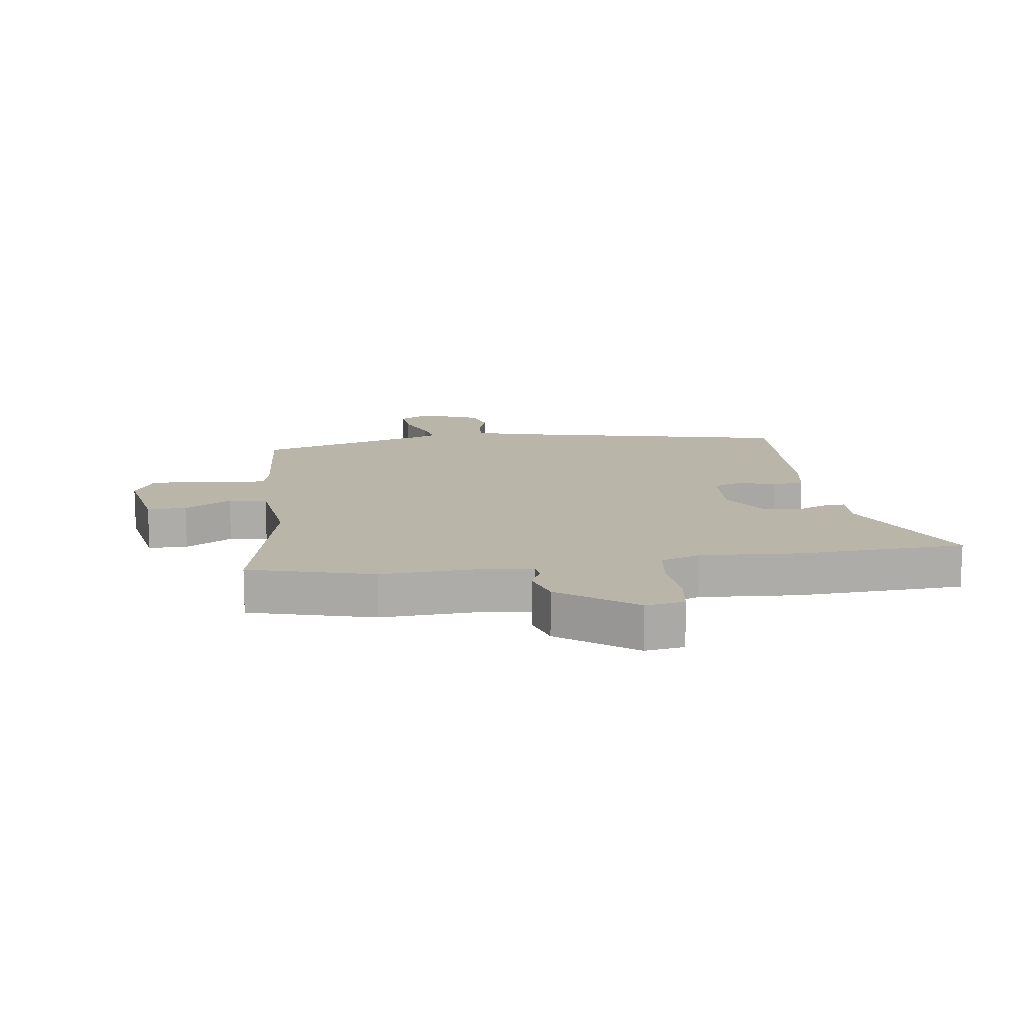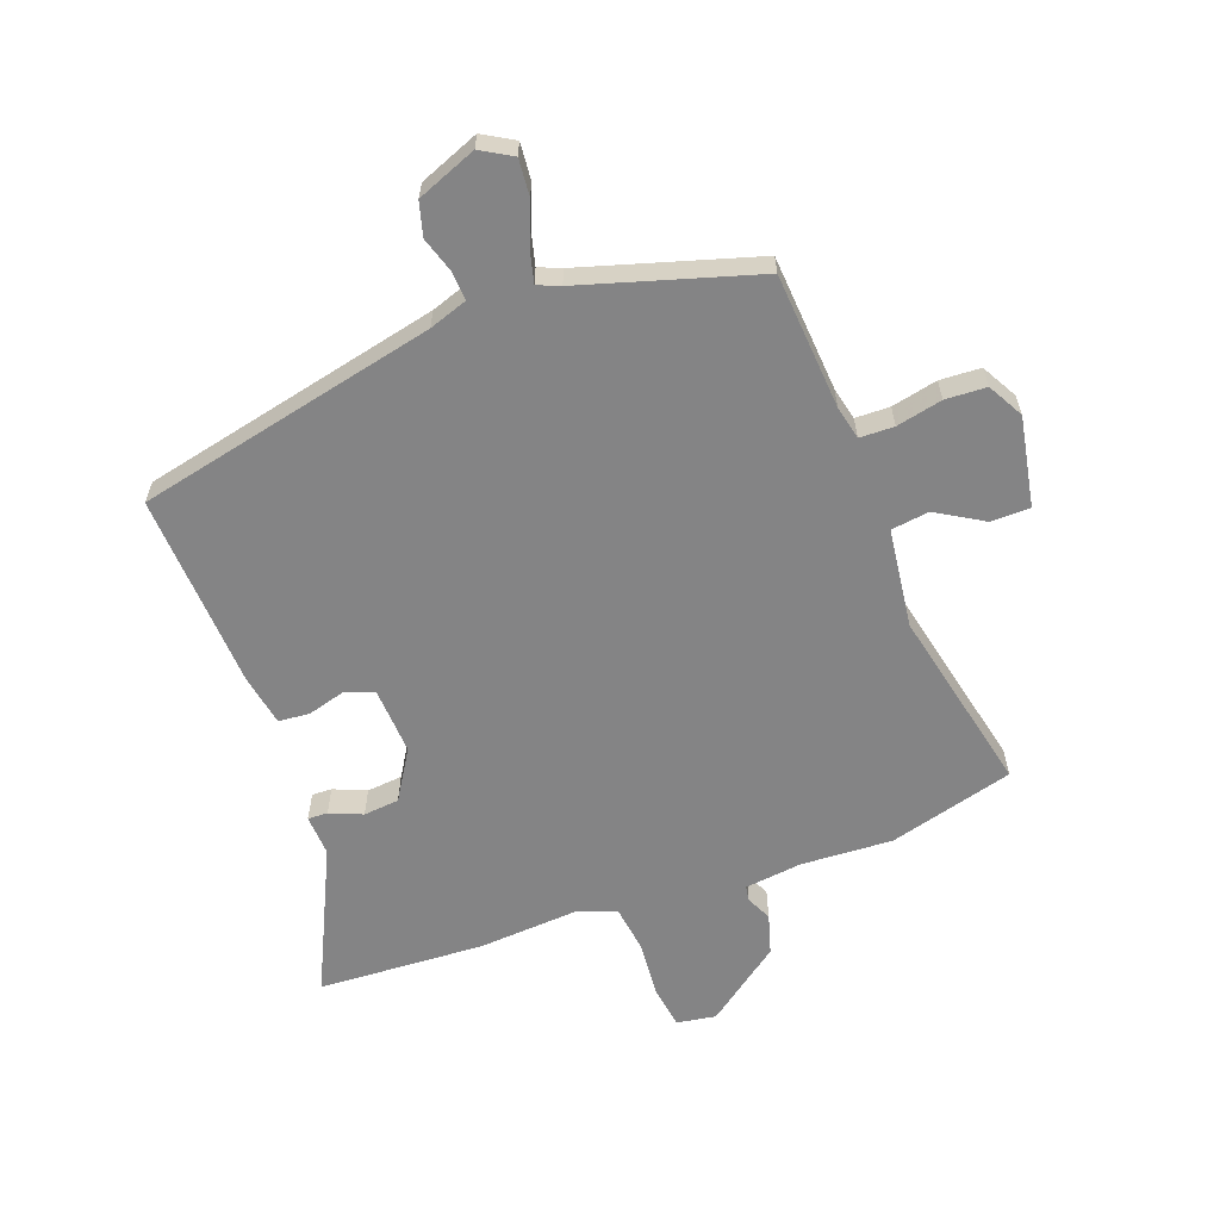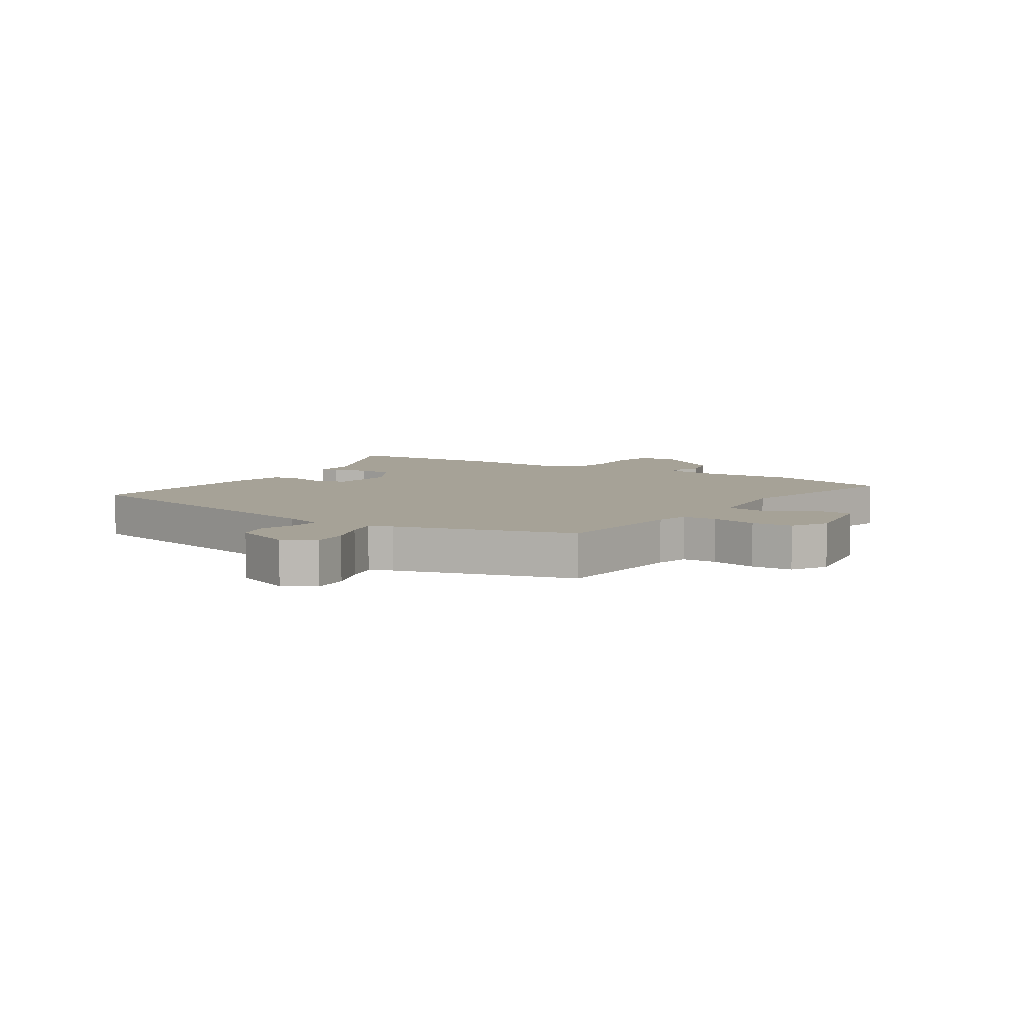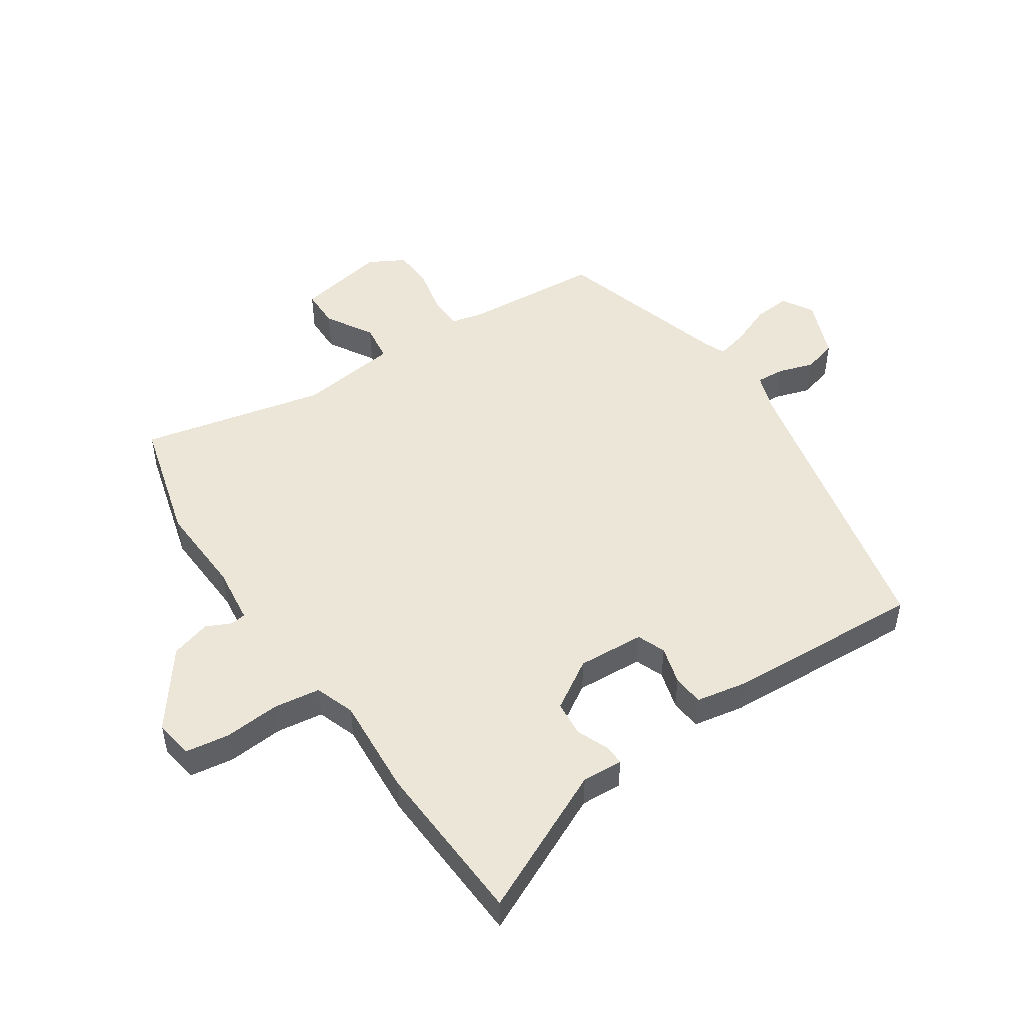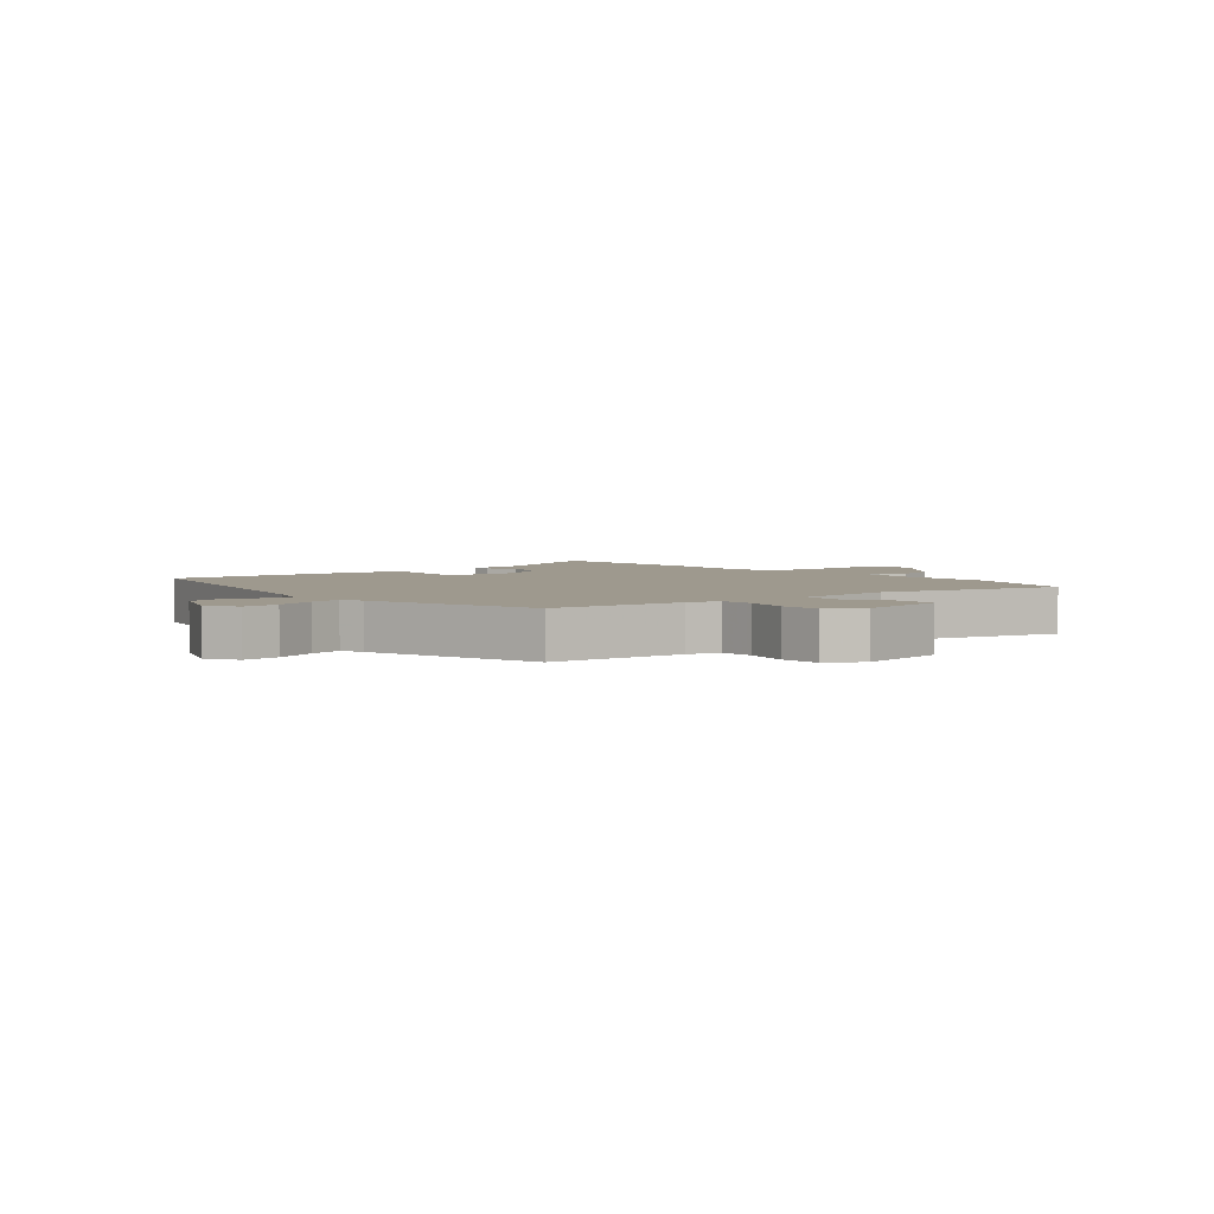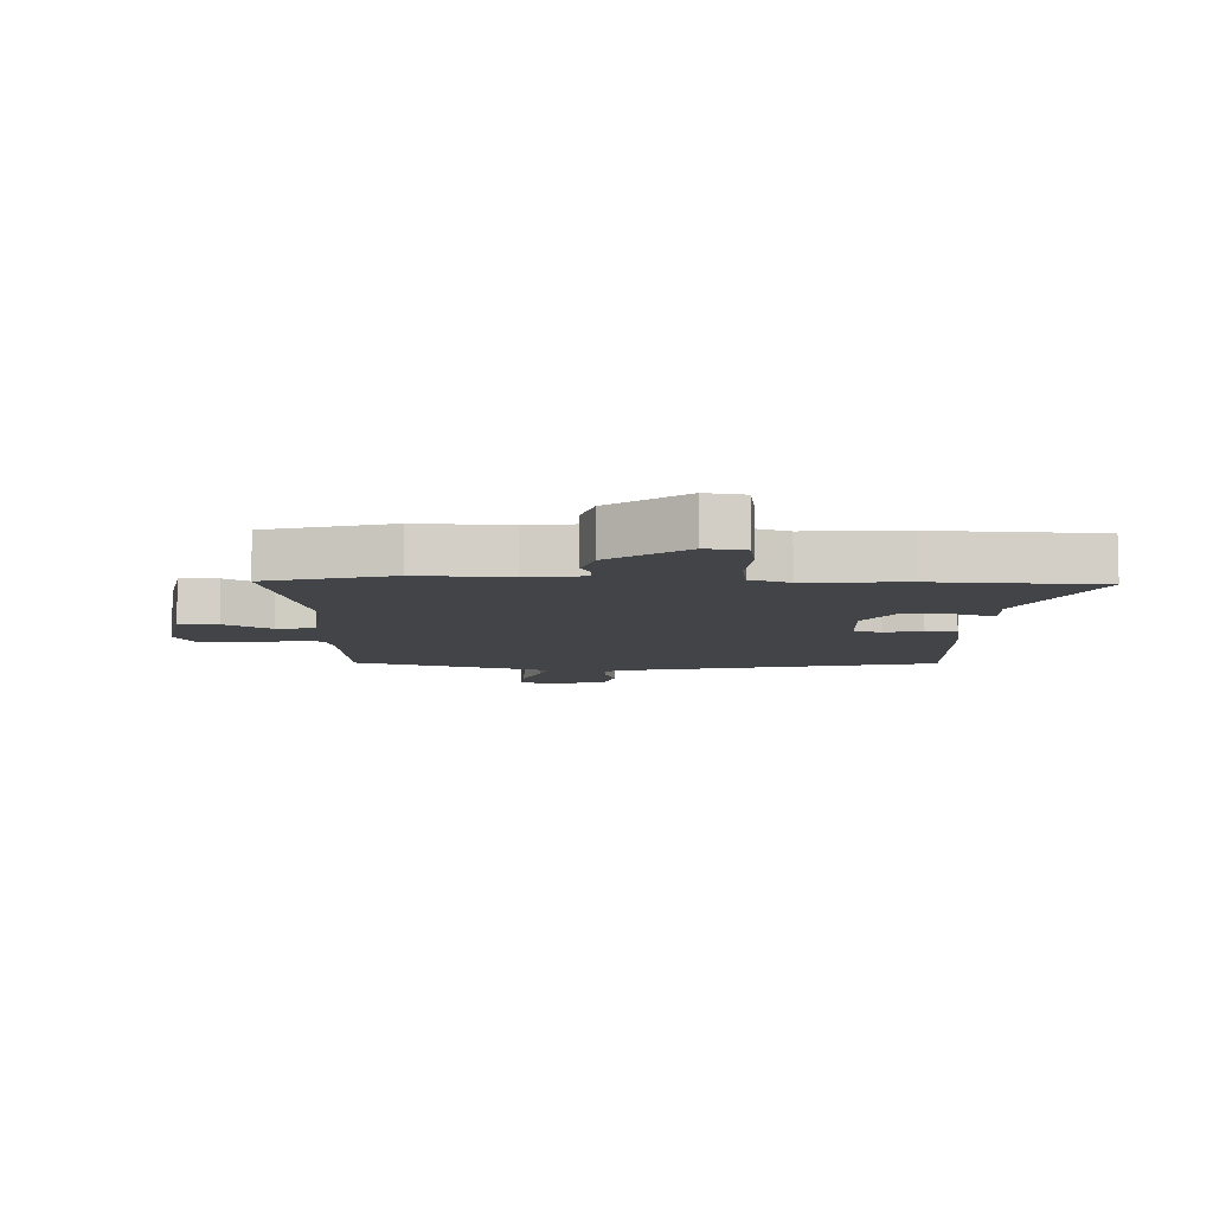
<metadata>
{"format":"obj","ext":"obj","renderer":"f3d","projection":"perspective","resolution":1024,"background":"white","views":[{"elev":13.5,"azim":171.8,"up":"+Y"},{"elev":-61.5,"azim":19.9,"up":"+Y"},{"elev":6.5,"azim":33.1,"up":"+Y"},{"elev":49.3,"azim":-124.1,"up":"+Y"},{"elev":3.5,"azim":50.4,"up":"+Y"},{"elev":-8.1,"azim":178.0,"up":"+Y"}]}
</metadata>
<code>
v 0.566 0.07 -0.482
v 0.36 0.07 -0.539
v 0.208 0.07 -0.532
v 0.113 0.07 -0.544
v 0.109 0.07 -0.569
v 0.129 0.07 -0.611
v 0.11 0.07 -0.677
v -0.015 0.07 -0.771
v -0.08 0.07 -0.761
v -0.091 0.07 -0.689
v -0.084 0.07 -0.596
v -0.095 0.07 -0.519
v -0.161 0.07 -0.496
v -0.326 0.07 -0.508
v -0.602 0.07 -0.495
v -0.49 0.07 -0.254
v -0.494 0.07 -0.186
v -0.461 0.07 -0.187
v -0.407 0.07 -0.209
v -0.348 0.07 -0.203
v -0.298 0.07 -0.121
v -0.305 0.07 -0.01
v -0.352 0.07 0.008
v -0.415 0.07 -0.01
v -0.467 0.07 -0.006
v -0.483 0.07 0.078
v -0.502 0.07 0.405
v -0.005 0.07 0.518
v 0.058 0.07 0.54
v 0.055 0.07 0.587
v 0.036 0.07 0.646
v 0.051 0.07 0.702
v 0.15 0.07 0.742
v 0.202 0.07 0.712
v 0.197 0.07 0.651
v 0.17 0.07 0.582
v 0.157 0.07 0.529
v 0.194 0.07 0.514
v 0.484 0.07 0.429
v 0.502 0.07 0.203
v 0.515 0.07 0.148
v 0.572 0.07 0.147
v 0.648 0.07 0.164
v 0.716 0.07 0.161
v 0.749 0.07 0.102
v 0.722 0.07 -0.047
v 0.657 0.07 -0.048
v 0.579 0.07 -0.002
v 0.516 0.07 -0.011
v 0.496 0.07 -0.176
v 0.566 0 -0.482
v 0.36 0 -0.539
v 0.208 0 -0.532
v 0.113 0 -0.544
v 0.109 0 -0.569
v 0.129 0 -0.611
v 0.11 0 -0.677
v -0.015 0 -0.771
v -0.08 0 -0.761
v -0.091 0 -0.689
v -0.084 0 -0.596
v -0.095 0 -0.519
v -0.161 0 -0.496
v -0.326 0 -0.508
v -0.602 0 -0.495
v -0.49 0 -0.254
v -0.494 0 -0.186
v -0.461 0 -0.187
v -0.407 0 -0.209
v -0.348 0 -0.203
v -0.298 0 -0.121
v -0.305 0 -0.01
v -0.352 0 0.008
v -0.415 0 -0.01
v -0.467 0 -0.006
v -0.483 0 0.078
v -0.502 0 0.405
v -0.005 0 0.518
v 0.058 0 0.54
v 0.055 0 0.587
v 0.036 0 0.646
v 0.051 0 0.702
v 0.15 0 0.742
v 0.202 0 0.712
v 0.197 0 0.651
v 0.17 0 0.582
v 0.157 0 0.529
v 0.194 0 0.514
v 0.484 0 0.429
v 0.502 0 0.203
v 0.515 0 0.148
v 0.572 0 0.147
v 0.648 0 0.164
v 0.716 0 0.161
v 0.749 0 0.102
v 0.722 0 -0.047
v 0.657 0 -0.048
v 0.579 0 -0.002
v 0.516 0 -0.011
v 0.496 0 -0.176
f 46 47 48
f 45 46 48
f 44 45 48
f 43 44 48
f 42 43 48
f 41 42 48 49
f 40 41 49 50
f 38 39 40 50
f 34 35 36
f 33 34 36
f 32 33 36
f 31 32 36
f 30 31 36
f 29 30 36 37
f 1 2 3
f 50 1 3
f 38 50 3
f 37 38 3
f 29 37 3
f 28 29 3
f 26 27 28
f 25 26 28
f 24 25 28
f 23 24 28
f 16 17 18 19
f 16 19 20
f 15 16 20
f 14 15 20
f 13 14 20
f 12 13 20 21
f 9 10 11
f 8 9 11
f 7 8 11
f 6 7 11
f 5 6 11
f 4 5 11 12
f 12 21 22
f 4 12 22
f 3 4 22
f 22 23 28
f 3 22 28
f 98 97 96
f 98 96 95
f 98 95 94
f 98 94 93
f 98 93 92
f 99 98 92 91
f 100 99 91 90
f 100 90 89 88
f 86 85 84
f 86 84 83
f 86 83 82
f 86 82 81
f 86 81 80
f 87 86 80 79
f 53 52 51
f 53 51 100
f 53 100 88
f 53 88 87
f 53 87 79
f 53 79 78
f 78 77 76
f 78 76 75
f 78 75 74
f 78 74 73
f 69 68 67 66
f 70 69 66
f 70 66 65
f 70 65 64
f 70 64 63
f 71 70 63 62
f 61 60 59
f 61 59 58
f 61 58 57
f 61 57 56
f 61 56 55
f 62 61 55 54
f 72 71 62
f 72 62 54
f 72 54 53
f 78 73 72
f 78 72 53
f 1 51 52 2
f 2 52 53 3
f 3 53 54 4
f 4 54 55 5
f 5 55 56 6
f 6 56 57 7
f 7 57 58 8
f 8 58 59 9
f 9 59 60 10
f 10 60 61 11
f 11 61 62 12
f 12 62 63 13
f 13 63 64 14
f 14 64 65 15
f 15 65 66 16
f 16 66 67 17
f 17 67 68 18
f 18 68 69 19
f 19 69 70 20
f 20 70 71 21
f 21 71 72 22
f 22 72 73 23
f 23 73 74 24
f 24 74 75 25
f 25 75 76 26
f 26 76 77 27
f 27 77 78 28
f 28 78 79 29
f 29 79 80 30
f 30 80 81 31
f 31 81 82 32
f 32 82 83 33
f 33 83 84 34
f 34 84 85 35
f 35 85 86 36
f 36 86 87 37
f 37 87 88 38
f 38 88 89 39
f 39 89 90 40
f 40 90 91 41
f 41 91 92 42
f 42 92 93 43
f 43 93 94 44
f 44 94 95 45
f 45 95 96 46
f 46 96 97 47
f 47 97 98 48
f 48 98 99 49
f 49 99 100 50
f 50 100 51 1

</code>
